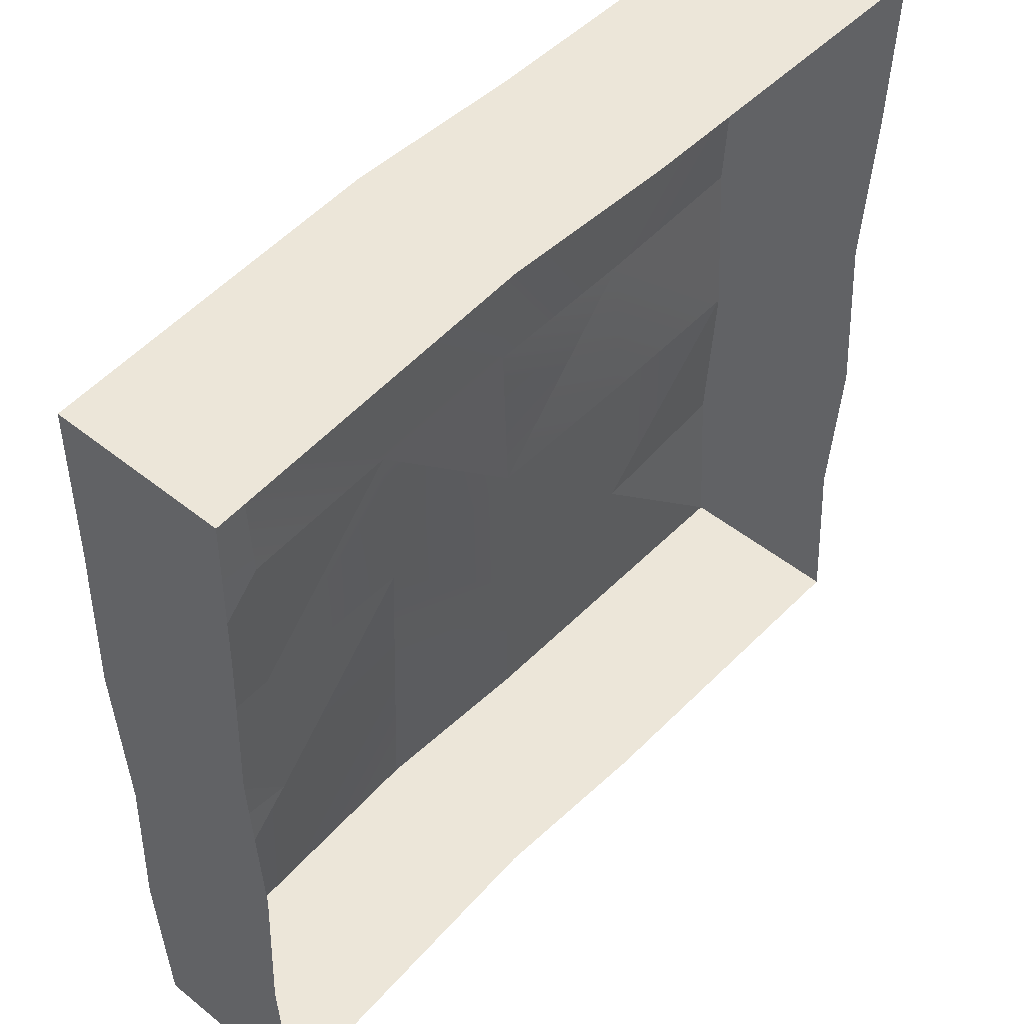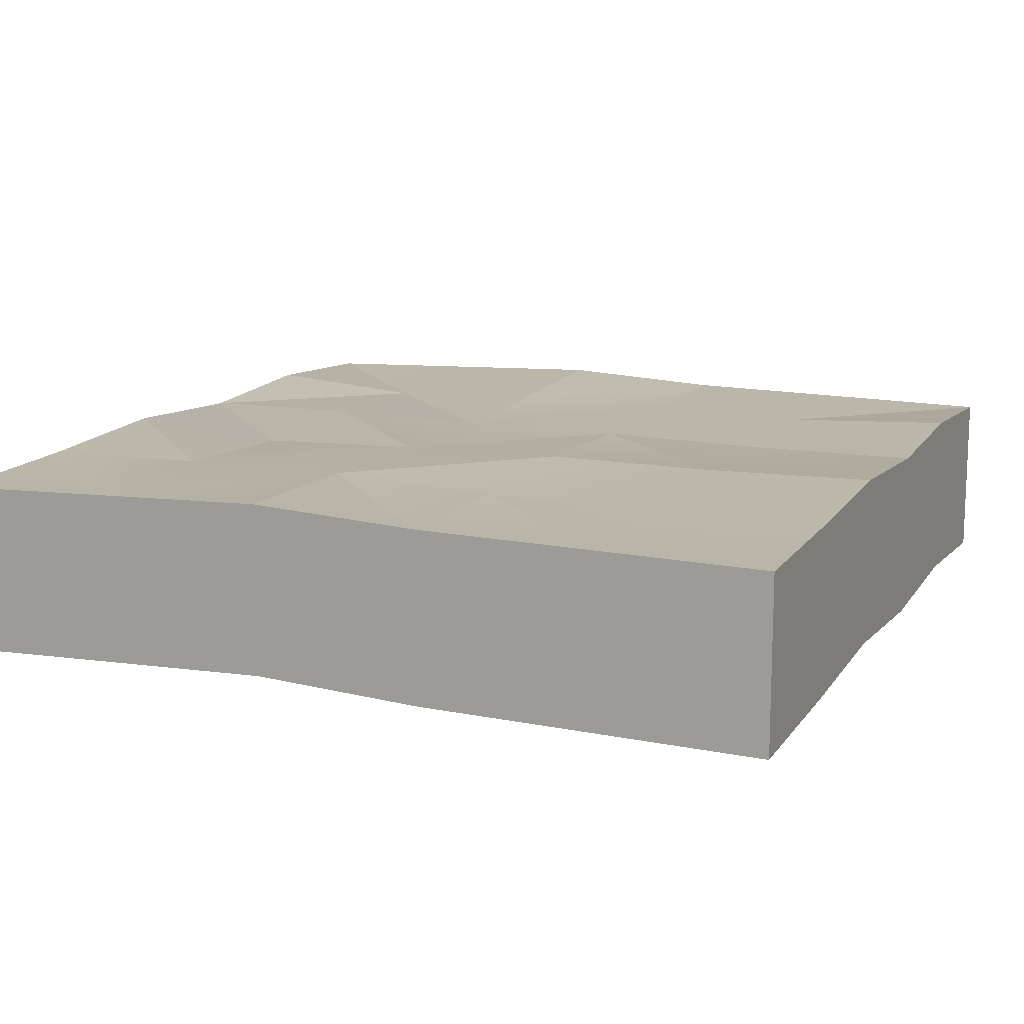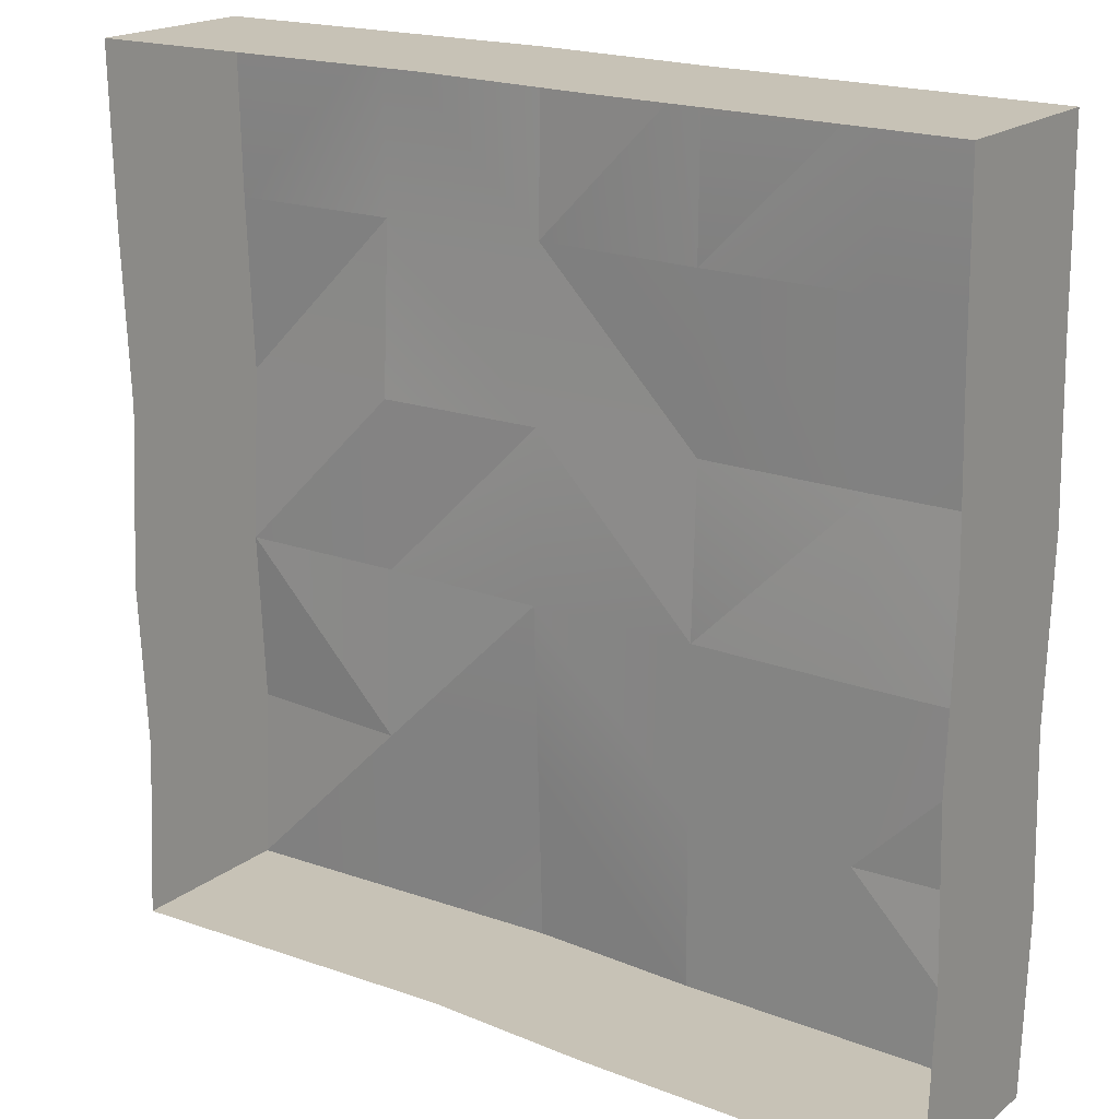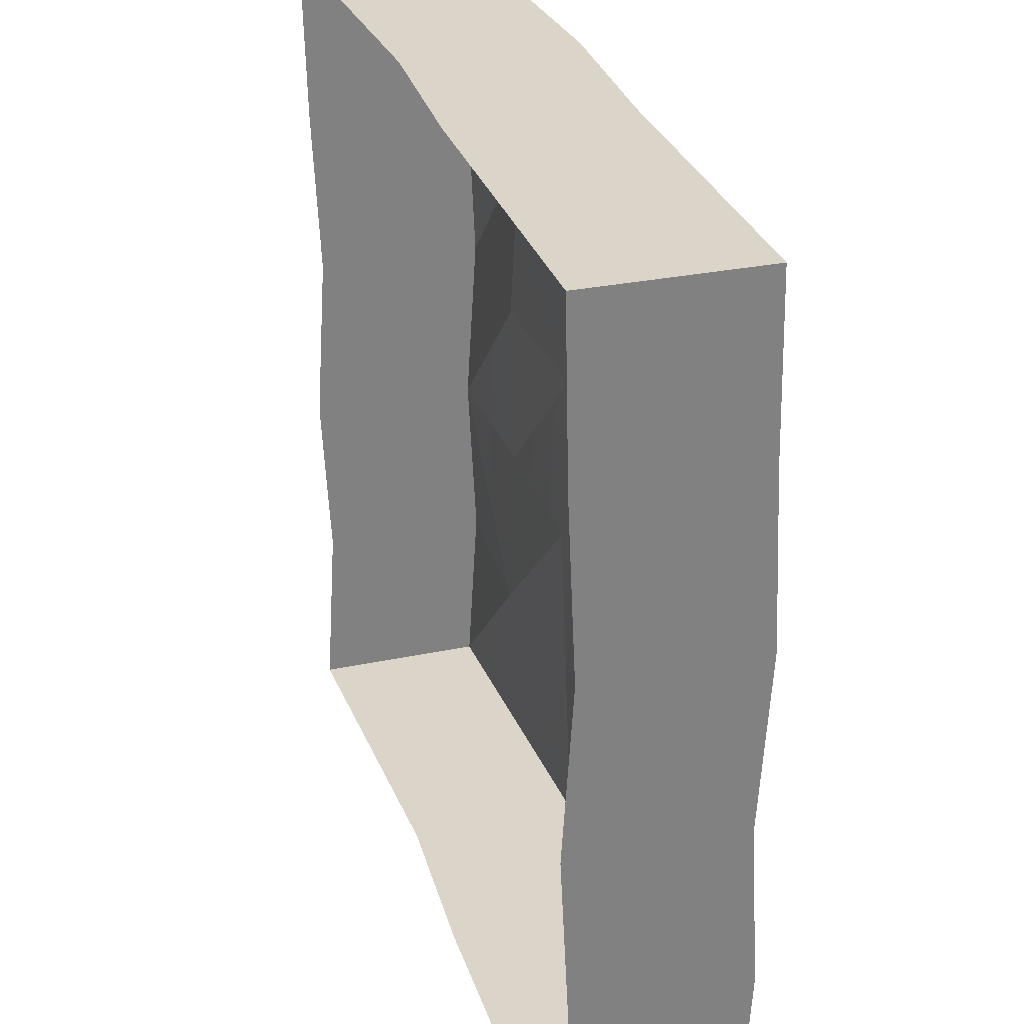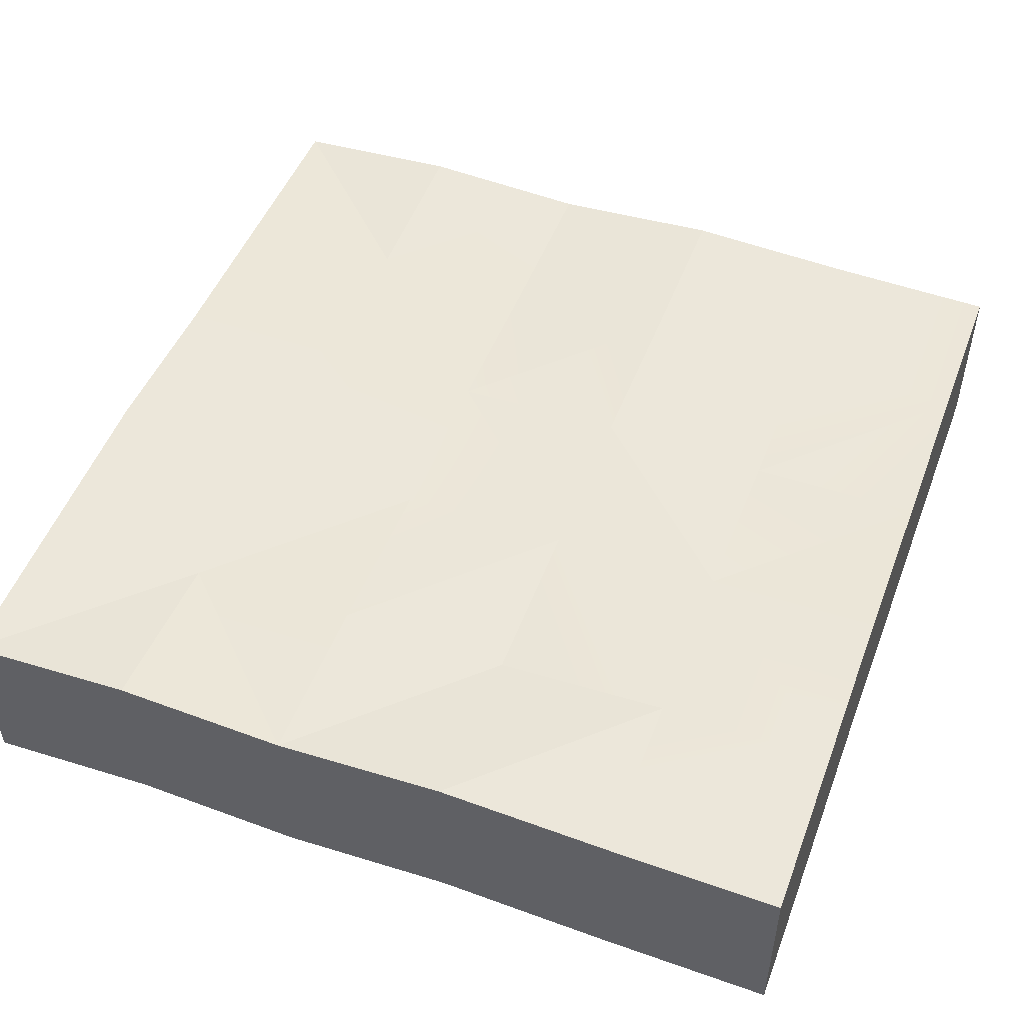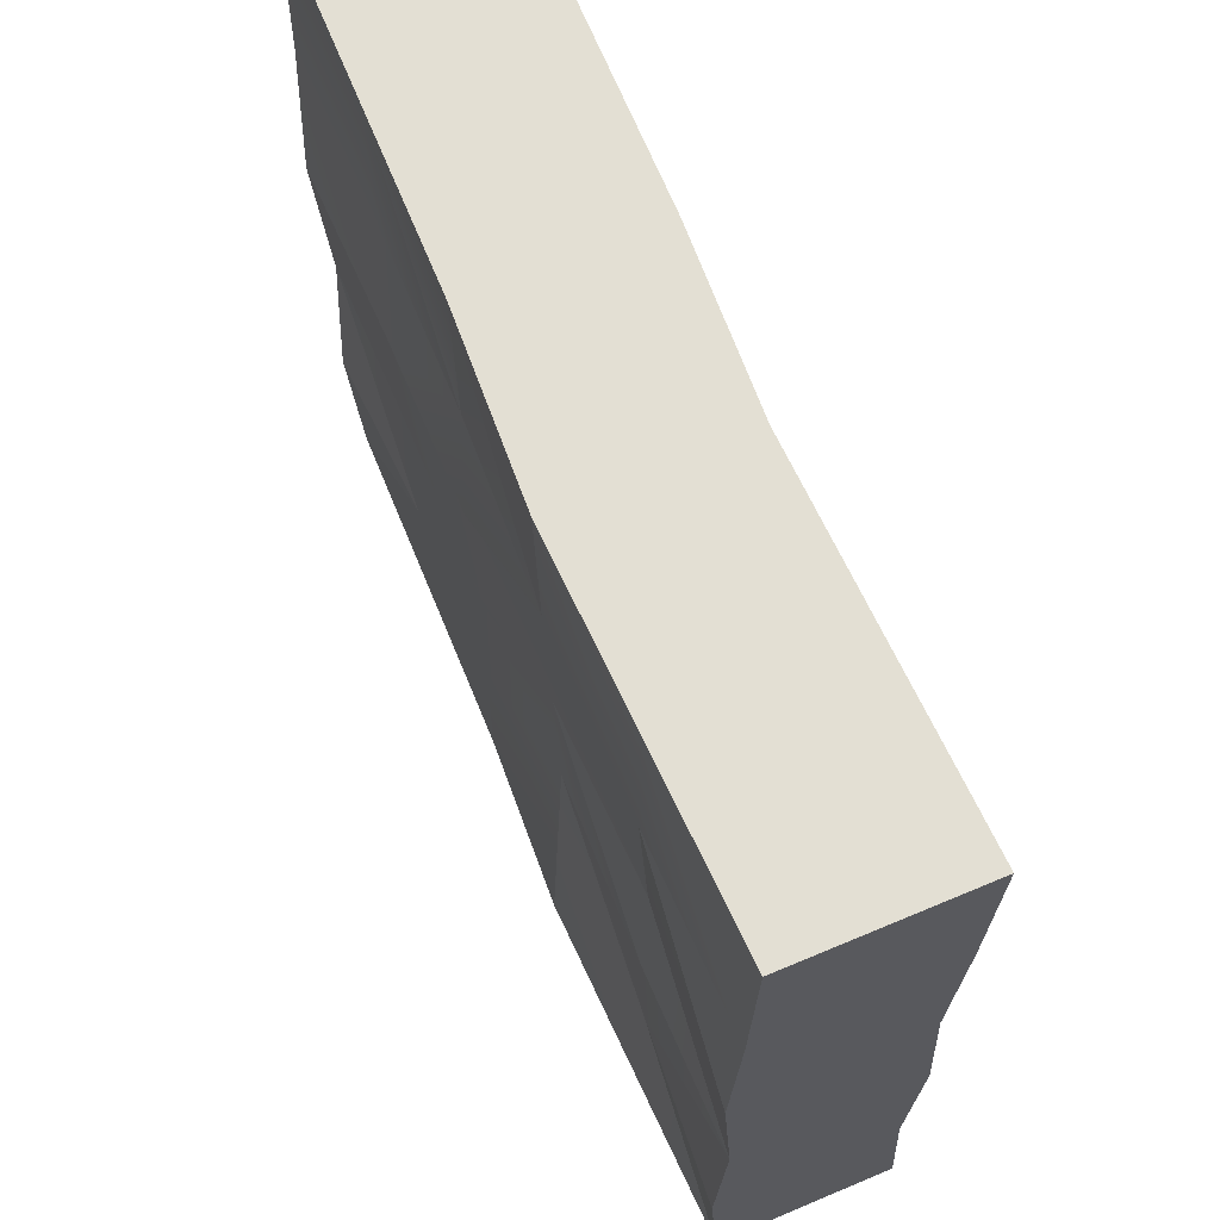
<metadata>
{"format":"obj","ext":"obj","renderer":"f3d","projection":"perspective","resolution":1024,"background":"white","views":[{"elev":49.5,"azim":-48.5,"up":"+Z"},{"elev":13.2,"azim":23.1,"up":"+Y"},{"elev":19.2,"azim":35.4,"up":"+Z"},{"elev":29.4,"azim":72.8,"up":"+Z"},{"elev":49.6,"azim":-69.4,"up":"+Y"},{"elev":67.1,"azim":-112.9,"up":"+Z"}]}
</metadata>
<code>
g terrain-world-plain
v -9 0.2753 9
v -15 0.1331 9
v -15 0.4041 3
v -9 0.2269 15
v -15 -5.126e-06 15
v -9 0.2753 9
v -3 0.3294 9
v -3 0.4501 15
v -3 0.1605 3
v -9 -0.04591 3
v 3 0.2849 3
v 3 0.07962 -3
v 9 0.2713 3
v 9 0.003922 -3
v 15 0.03876 -3
v 15 0.4041 3
v 3 0.07962 -3
v -3 0.003527 -3
v -9 0.1152 -3
v 3 0.1056 -9
v -3 0.2274 -9
v 3 0.1494 -15
v -3 0.4501 -15
v 9 0.04515 -9
v 9 0.003922 -3
v 15 0.03876 -3
v 9 0.07541 -15
v 3 0.1494 -15
v 15 5.126e-06 -15
v -3 0.003527 -3
v -9 -0.08076 -9
v -15 0.03876 -3
v -9 -0.08076 -9
v -15 0.3507 -9
v -15 5.126e-06 -15
v 3 0.1494 15
v -3 0.4501 15
v -3 0.3294 9
v -3 0.3294 9
v 3 0.09361 9
v 3 0.2849 3
v 3 0.09361 9
v 9 0.0754 15
v 9 0.05259 9
v 9 0.2713 3
v 15 -5.126e-06 15
v 15 0.1331 9
v 15 0.4041 3
v 9 0.04515 -9
v 15 5.126e-06 -15
v 15 0.3507 -9
v 15 0.03876 -3
v 9 0.04515 -9
v 15 0.3507 -9
v -9 -0.08076 -9
v -15 0.03876 -3
v -15 0.3507 -9
v -9 -0.04591 3
v -15 0.4041 3
v -15 0.03876 -3
v -9 0.2753 9
v -3 0.1605 3
v -9 -0.04591 3
v -9 0.1152 -3
v -15 0.03876 -3
v -9 -0.08076 -9
v -15 5.126e-06 -15
v -9 0.2269 -15
v -3 0.2274 -9
v -3 0.4501 -15
v -3 0.003527 -3
v -15 0.03876 -3
v -15 -1.961 -3
v -15 -1.649 -9
v -15 0.3507 -9
v -15 5.126e-06 -15
v -15 -2 -15
v -9 -1.773 -15
v -9 0.2269 -15
v -3 -1.55 -15
v -3 0.4501 -15
v 3 -1.851 -15
v 3 0.1494 -15
v 9 -1.925 -15
v 9 0.07541 -15
v 15 -2 -15
v 15 5.126e-06 -15
v 15 0.03876 -3
v 15 -1.961 -3
v 15 -1.596 3
v 15 0.4041 3
v -15 0.3507 -9
v -15 -1.649 -9
v -15 -2 -15
v -15 5.126e-06 -15
v 15 0.3507 -9
v 15 -1.649 -9
v 15 -1.961 -3
v 15 0.03876 -3
v -15 -5.126e-06 15
v -15 -2 15
v -15 -1.867 9
v -15 0.1331 9
v -15 -1.596 3
v -15 0.4041 3
v 15 5.126e-06 -15
v 15 -2 -15
v 15 -1.649 -9
v 15 0.3507 -9
v -9 0.2269 15
v -15 -2 15
v -15 -5.126e-06 15
v -9 -1.773 15
v -3 0.4501 15
v -3 -1.55 15
v 3 0.1494 15
v 3 -1.851 15
v 9 0.0754 15
v 9 -1.925 15
v 15 -5.126e-06 15
v 15 -2 15
v 15 0.1331 9
v 15 -2 15
v 15 -5.126e-06 15
v 15 -1.867 9
v 15 0.4041 3
v 15 -1.596 3
v -15 0.4041 3
v -15 -1.596 3
v -15 -1.961 -3
v -15 0.03876 -3
v 9 -1.925 -15
v 15 -6 -15
v 15 -2 -15
v 9 -5.925 -15
v 3 -1.851 -15
v 3 -5.851 -15
v -3 -1.55 -15
v -3 -5.55 -15
v -9 -1.773 -15
v -9 -5.773 -15
v -15 -2 -15
v -15 -6 -15
v 15 -2 15
v 15 -6 15
v 9 -5.925 15
v 9 -1.925 15
v 3 -5.851 15
v 3 -1.851 15
v -3 -5.55 15
v -3 -1.55 15
v -9 -5.773 15
v -9 -1.773 15
v -15 -6 15
v -15 -2 15
v -15 -1.649 -9
v -15 -6 -15
v -15 -2 -15
v -15 -5.649 -9
v -15 -1.961 -3
v -15 -5.961 -3
v -15 -1.596 3
v -15 -5.596 3
v -15 -1.867 9
v -15 -5.867 9
v -15 -2 15
v -15 -6 15
v 15 -1.867 9
v 15 -6 15
v 15 -2 15
v 15 -5.867 9
v 15 -1.596 3
v 15 -5.596 3
v 15 -1.961 -3
v 15 -5.961 -3
v 15 -5.596 3
v 15 -1.596 3
v 15 -1.649 -9
v 15 -5.649 -9
v 15 -5.961 -3
v 15 -1.961 -3
v 15 -2 -15
v 15 -6 -15
v 15 -5.649 -9
v 15 -1.649 -9
f 2 1 3
f 5 4 2
f 2 4 6
f 4 7 6
f 8 7 4
f 7 9 6
f 6 9 10
f 7 11 9
f 11 12 9
f 12 13 14
f 13 15 14
f 16 15 13
f 11 13 17
f 9 17 18
f 19 9 18
f 17 20 18
f 18 20 21
f 22 21 20
f 23 21 22
f 17 24 20
f 25 24 17
f 25 26 24
f 27 20 24
f 28 20 27
f 27 24 29
f 19 30 31
f 19 31 32
f 34 33 35
f 37 36 38
f 39 36 40
f 42 41 39
f 36 43 42
f 40 43 44
f 42 45 41
f 44 45 42
f 43 46 44
f 44 46 47
f 44 47 45
f 45 47 48
f 50 49 51
f 53 52 54
f 56 55 57
f 59 58 60
f 59 61 58
f 63 62 64
f 65 63 64
f 67 66 68
f 66 69 68
f 68 69 70
f 66 71 69
f 73 72 74
f 74 72 75
f 77 76 78
f 78 76 79
f 78 79 80
f 80 79 81
f 80 81 82
f 82 81 83
f 82 83 84
f 84 83 85
f 84 85 86
f 86 85 87
f 89 88 90
f 90 88 91
f 93 92 94
f 94 92 95
f 97 96 98
f 98 96 99
f 101 100 102
f 102 100 103
f 102 103 104
f 104 103 105
f 107 106 108
f 108 106 109
f 111 110 112
f 113 110 111
f 113 114 110
f 115 114 113
f 115 116 114
f 117 116 115
f 117 118 116
f 119 118 117
f 119 120 118
f 121 120 119
f 123 122 124
f 125 122 123
f 125 126 122
f 127 126 125
f 129 128 130
f 130 128 131
f 133 132 134
f 135 132 133
f 135 136 132
f 137 136 135
f 137 138 136
f 139 138 137
f 139 140 138
f 141 140 139
f 141 142 140
f 143 142 141
f 145 144 146
f 146 144 147
f 146 147 148
f 148 147 149
f 148 149 150
f 150 149 151
f 150 151 152
f 152 151 153
f 152 153 154
f 154 153 155
f 157 156 158
f 159 156 157
f 159 160 156
f 161 160 159
f 161 162 160
f 163 162 161
f 163 164 162
f 165 164 163
f 165 166 164
f 167 166 165
f 169 168 170
f 171 168 169
f 171 172 168
f 173 172 171
f 175 174 176
f 176 174 177
f 179 178 180
f 180 178 181
f 183 182 184
f 184 182 185

</code>
